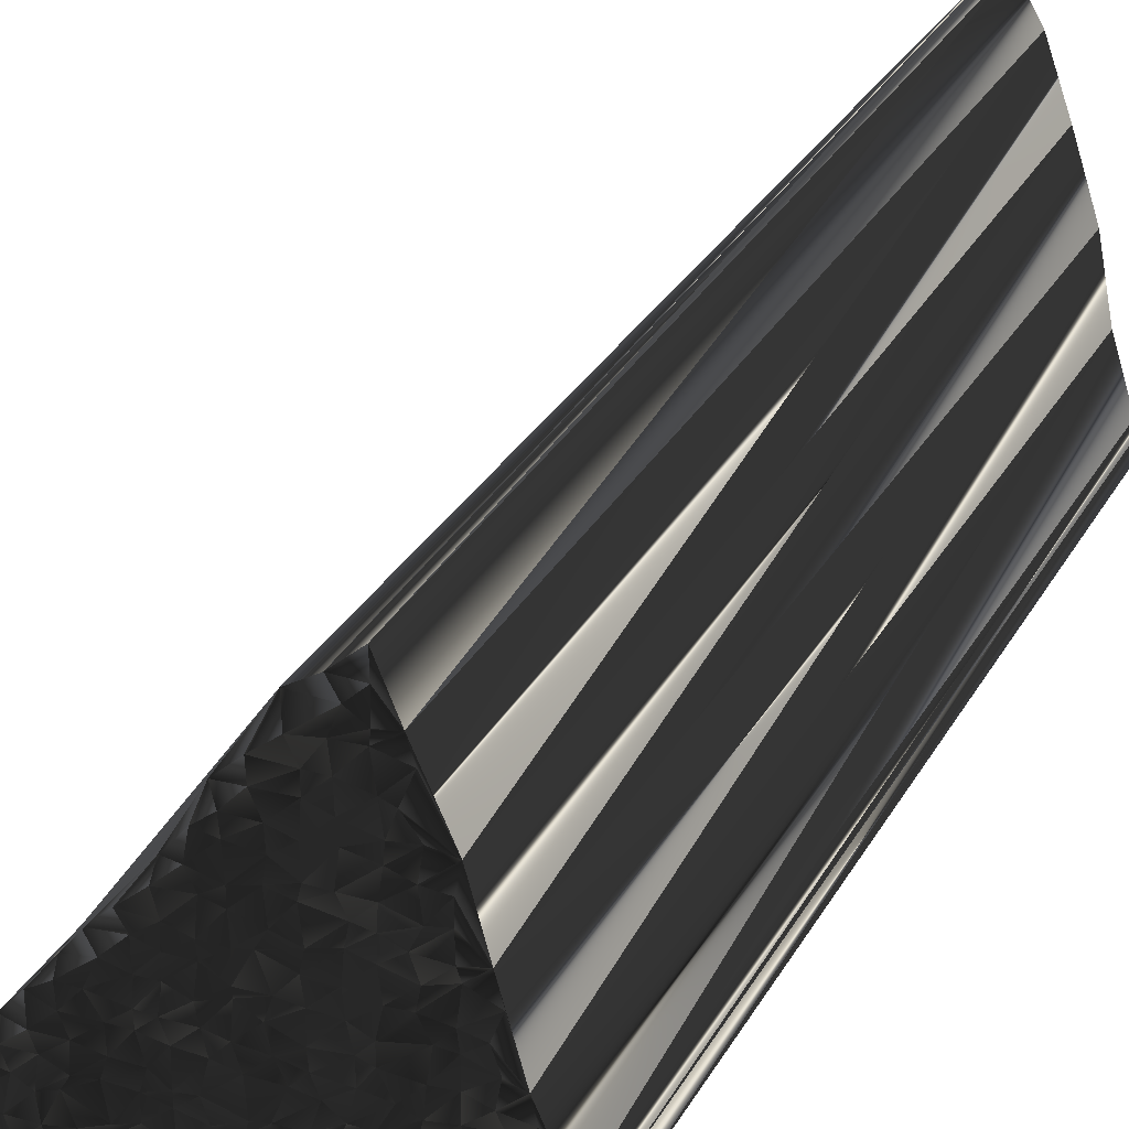
<metadata>
{"format":"obj","ext":"obj","renderer":"f3d","projection":"perspective","resolution":1024,"background":"white","views":[{"elev":34.7,"azim":-152.7,"up":"+Y"}]}
</metadata>
<code>
v 156.7 309.9 -0.09161
v 156.8 310.4 0.04925
v 156.8 311.3 0.0668
v 157.6 309.6 0.1003
v 157.4 310.3 0.08079
v 157.8 311.4 -0.07822
v 157.5 312.2 -0.09763
v 157.6 312.7 0.05817
v 157.6 313.7 -0.1283
v 158.2 309.8 0.124
v 158.2 310.3 0.07153
v 158.4 311.4 0.02388
v 158.3 312.1 0.1906
v 158.4 312.9 -0.0652
v 158.3 313.7 -0.01784
v 158.5 314.4 -0.01441
v 158.2 315.2 0.07846
v 158.4 316.2 -0.04758
v 159.1 308.9 -0.04948
v 159.3 309.6 0.08015
v 159.2 310.4 0.05396
v 159.1 311.4 0.1157
v 159.1 312.1 0.01587
v 159.1 313 -0.01507
v 159.2 313.8 0.04597
v 159.2 314.4 0.01963
v 159.1 315.4 0.15
v 159.1 316.1 -0.1985
v 159.1 316.9 -0.1148
v 159.2 317.5 0.05305
v 159 318.4 0.04768
v 160 308.8 0.1949
v 159.9 309.7 0.08662
v 160 310.5 0.02657
v 160.1 311.4 0.08997
v 159.9 312 -0.06781
v 159.8 312.8 0.01
v 159.7 313.8 0.06883
v 160 314.6 -0.08029
v 159.9 315.2 0.01865
v 160.1 316 -0.1004
v 159.7 316.7 -0.1234
v 159.9 317.5 0.06098
v 159.8 318.4 0.05846
v 160.1 319.3 -0.2588
v 159.8 320.1 -0.001106
v 160.2 320.7 0.1616
v 160.6 308.7 -0.2417
v 160.8 309.5 -0.06586
v 160.7 310.5 -0.02048
v 160.9 311.4 -0.1724
v 160.5 312 0.0518
v 160.9 312.8 -0.06417
v 160.8 313.7 -0.1989
v 160.7 314.4 -0.02769
v 160.8 315.3 0.01385
v 160.8 316 0.03128
v 160.7 316.9 -0.06367
v 160.5 317.8 -0.1367
v 160.4 318.4 -0.1664
v 160.7 319.1 0.1329
v 160.8 320.2 0.02846
v 160.7 320.7 -0.04956
v 160.7 321.6 -0.0492
v 160.7 322.5 -0.029
v 161.3 308.1 -0.1066
v 161.4 308.7 0.06719
v 161.3 309.5 0.1427
v 161.8 310.7 0.02092
v 161.5 311.2 -0.07352
v 161.3 312.1 0.000324
v 161.4 312.8 0.08962
v 161.5 313.7 -0.03307
v 161.5 314.6 -0.06516
v 161.6 315.3 0.1593
v 161.4 316 0.1456
v 161.5 316.8 -0.1348
v 161.5 317.7 0.04479
v 161.5 318.5 -0.08079
v 161.6 319.3 0.02672
v 161.6 320.2 -0.0756
v 161.3 321 0.02617
v 161.6 321.5 0.00534
v 162.4 308.2 0.0326
v 162.4 308.9 -0.07278
v 162.3 309.6 0.1108
v 162.4 310.5 0.03694
v 162.1 311.4 0.000814
v 162.4 312 0.03102
v 162.4 312.6 0.01957
v 162.4 313.5 0.1204
v 162.4 314.5 -0.04257
v 162.3 315.1 -0.03484
v 162.5 316.1 0.07998
v 162.3 316.6 0.01262
v 162.3 317.7 -0.06619
v 162.3 318.5 0.1191
v 162.3 319.1 0.1733
v 162.4 320 -0.1407
v 162.4 321.1 -0.1721
v 163.2 308.1 -0.09482
v 163.1 308.9 0.07835
v 163.1 309.7 -0.09289
v 163.3 310.4 -0.0435
v 163 311.2 0.217
v 163.2 312.1 0.06078
v 163.3 312.8 0.05595
v 163.1 313.6 0.08141
v 163.4 314.7 -0.03288
v 163.1 315.2 0.06573
v 163.2 316.2 0.041
v 163.1 316.9 0.1029
v 163.1 317.6 0.1144
v 163.3 318.5 -0.07148
v 163.3 319.2 -0.01195
v 164.1 307.4 -0.02487
v 163.8 308.1 -0.01283
v 163.8 308.8 0.07512
v 163.8 309.9 -0.07989
v 163.7 310.3 -0.1387
v 163.8 311.4 -0.002853
v 163.9 312.3 -0.1831
v 164.1 313 0.2161
v 164 313.4 0.07232
v 163.9 314.4 0.03469
v 164 315.3 0.06078
v 163.9 316 -0.06765
v 164 317 0.03431
v 163.9 317.7 -0.08352
v 164.1 318.4 -0.1143
v 164.6 307.3 0.06437
v 164.6 308.2 0.07413
v 164.6 308.8 -0.03041
v 164.7 309.6 0.07473
v 164.9 310.3 0.0434
v 164.8 311.2 0.2304
v 164.7 312.2 0.01485
v 164.7 313 -0.1594
v 164.8 313.7 0.149
v 164.7 314.4 -0.001186
v 164.6 315.4 0.0635
v 164.8 316.2 -0.06061
v 164.7 316.9 0.1324
v 165.5 307.4 -0.05748
v 165.6 307.9 0.06392
v 165.5 308.6 0.05578
v 165.6 309.6 0.138
v 165.5 310.3 -0.05989
v 165.5 311.3 0.1072
v 165.7 312.1 -0.02357
v 165.6 312.9 0.08857
v 165.5 313.8 -0.02972
v 165.5 314.4 0.06865
v 165.6 315.3 -0.005119
v 165.3 316.2 -0.06342
v 166.5 306.5 0.02949
v 166.3 307.2 0.1459
v 166.3 308.1 0.04993
v 166.4 308.9 0.08378
v 166.3 309.7 0.09156
v 166.1 310.5 0.03816
v 166.4 311.2 0.1946
v 166.2 312.1 -0.05866
v 166.2 312.8 0.06824
v 166.3 313.8 0.1205
v 166.5 314.4 0.0534
v 167.2 306.7 -0.03155
v 167.1 307.3 0.2597
v 167.2 308.2 0.1131
v 167 308.7 -0.008213
v 167.3 309.6 0.1746
v 167 310.5 0.01742
v 167 311.3 0.07559
v 167.3 312.2 -0.1148
v 167.1 312.9 0.1541
v 167.3 313.7 0.006629
v 167.8 306.3 -0.1993
v 167.8 307.3 0.0661
v 168 308 0.1414
v 168.2 309.1 -0.000598
v 167.9 309.6 -0.06045
v 167.8 310.6 -0.01103
v 168.1 311.2 0.02528
v 168 312.1 -0.08536
v 167.8 312.8 -0.03064
v 168.6 305.8 0.05455
v 168.8 306.5 -0.05782
v 168.8 307.4 0.1342
v 168.7 308 -0.1099
v 168.8 308.8 -0.04596
v 168.8 309.6 0.1717
v 168.6 310.7 -0.2404
v 168.8 311.4 0.04029
v 169.4 305.6 -0.02214
v 169.6 306.7 0.02472
v 169.5 307.1 -0.05371
v 169.6 307.9 -0.1179
v 169.5 308.9 0.07986
v 169.6 309.7 0.01834
v 169.5 310.5 0.02198
v 170.3 305.7 -0.04301
v 170.3 306.3 -0.1093
v 170.1 307.3 0.125
v 170.4 308 0.0588
v 170.4 309 0.09246
v 171 304.6 0.05914
v 171.1 305.7 -0.1704
v 171.2 306.5 0.05379
v 171.4 307.2 -0.003325
v 171 308.1 -0.01028
v 172 304.8 0.02318
v 171.9 305.6 -0.07929
v 171.8 306.4 -0.08078
v 172.9 304.7 -0.02411
v 172.8 305.6 0.03986
v 156.8 309.8 30.03
v 156.8 310.5 30.04
v 156.9 311.1 30.07
v 157.4 309.7 30.01
v 157.5 310.5 29.85
v 157.6 311.2 29.98
v 157.5 312 30.02
v 157.7 312.9 29.97
v 157.6 313.5 29.92
v 158.4 309.7 30.05
v 158.2 310.3 30.08
v 158.4 311.2 30.17
v 158.4 312.2 29.91
v 158.4 313 30.14
v 158.4 313.8 30.03
v 158.4 314.6 29.94
v 158.4 315.2 30.1
v 158.3 316 30.18
v 159.2 309 30.21
v 159.1 309.5 29.95
v 159.1 310.5 29.88
v 159.1 311.2 29.94
v 159.1 312.2 30.03
v 159.3 313 30
v 159.2 313.7 29.91
v 159.2 314.4 29.91
v 158.9 315.3 30.07
v 159.1 316.1 30.02
v 159.3 317.2 29.99
v 159.2 317.6 30.05
v 159.1 318.6 30
v 160 308.7 30.03
v 160 309.6 29.85
v 160.1 310.5 30.21
v 160 311.2 30.22
v 159.9 312 29.9
v 159.8 312.7 30.1
v 159.8 313.6 30.13
v 159.7 314.6 30.01
v 160 315.5 29.85
v 159.8 315.9 30.02
v 160 316.9 29.86
v 160 317.7 30.02
v 159.9 318.4 30.1
v 159.8 319.3 30.05
v 160 320.1 29.78
v 160 320.9 30.01
v 160.7 309 29.78
v 160.8 309.6 29.94
v 160.8 310.3 30.02
v 160.8 311.4 29.83
v 160.6 312.1 30.2
v 160.6 312.9 29.99
v 160.8 313.6 30.14
v 160.7 314.5 30.08
v 160.7 315.5 29.83
v 160.7 316.1 29.89
v 160.5 316.8 29.86
v 160.4 317.7 29.88
v 160.9 318.6 30.06
v 160.7 319.1 29.92
v 160.7 319.9 30.02
v 160.8 320.8 30.07
v 160.7 321.6 30.05
v 160.8 322.4 29.84
v 161.7 308.1 30.01
v 161.4 308.7 30.08
v 161.4 309.7 30.13
v 161.6 310.4 29.77
v 161.5 311.6 29.81
v 161.4 312 29.96
v 161.6 313 29.94
v 161.5 313.6 29.87
v 161.5 314.4 30.03
v 161.5 315.3 29.88
v 161.6 316 30.1
v 161.5 316.7 30.06
v 161.5 317.6 30.17
v 161.5 318.5 30.15
v 161.5 319.3 29.99
v 161.5 320 30.14
v 161.7 320.9 30.03
v 161.6 321.7 30.02
v 162.3 308.2 29.91
v 162.3 308.8 30.1
v 162.3 309.7 30.15
v 162.4 310.4 29.96
v 162.3 311.4 30.14
v 162.3 312.3 30.01
v 162.3 312.8 30.05
v 162.3 313.6 30.03
v 162.4 314.5 29.89
v 162.3 315.2 30.15
v 162.4 316.1 30.04
v 162.2 316.8 30.21
v 162.3 317.6 29.98
v 162.2 318.6 29.88
v 162.2 319.2 30.03
v 162.3 320.2 29.91
v 162.3 321 29.99
v 163 307.9 30.02
v 163.1 308.9 30.01
v 163.1 309.3 29.89
v 163.1 310.7 30.13
v 163.1 311.3 30.06
v 163.3 312.1 30.06
v 163.2 312.8 29.92
v 163.1 313.5 30.12
v 163.2 314.3 30.11
v 163.3 315.2 29.79
v 163 316.3 30.11
v 162.9 316.9 29.91
v 163.1 317.6 29.9
v 163.2 318.4 29.9
v 163 319.2 30.08
v 164 307.4 30.1
v 164.1 308 29.91
v 164 308.9 29.84
v 163.8 309.6 30.03
v 163.8 310.4 30.05
v 163.9 311.3 29.94
v 163.9 312.1 29.91
v 163.8 313 29.92
v 163.9 313.6 30.09
v 163.9 314.5 29.94
v 164.1 315.3 30.18
v 164 316.2 29.99
v 163.9 316.9 30
v 163.9 317.8 29.91
v 163.9 318.3 30.02
v 164.7 307.2 29.89
v 164.8 308.3 30.1
v 164.7 308.8 29.95
v 164.8 309.7 30.03
v 164.7 310.6 30.18
v 164.9 311.4 29.99
v 164.8 312.2 30.06
v 164.7 312.9 29.87
v 164.6 313.6 29.94
v 164.4 314.3 30.02
v 164.7 315.3 29.91
v 164.8 316.1 30.14
v 164.6 316.8 29.83
v 165.7 307.2 30.04
v 165.3 308 30.07
v 165.8 308.8 29.85
v 165.5 309.7 30.13
v 165.5 310.4 29.88
v 165.6 311.3 29.93
v 165.3 312.1 30.18
v 165.4 312.9 29.78
v 165.6 313.6 30.02
v 165.5 314.6 29.86
v 165.5 315.3 29.88
v 165.7 316 30
v 166.4 306.4 30.04
v 166.3 307.3 30.17
v 166.4 308 29.8
v 166.3 308.9 30.02
v 166.2 309.6 29.95
v 166.4 310.5 30.05
v 166 311.4 29.91
v 166.3 312 30.14
v 166.3 312.9 30.11
v 166.4 313.5 30.12
v 166.4 314.6 29.91
v 167.3 306.5 29.99
v 167.2 307.4 29.95
v 167.2 308.1 30.04
v 167.1 308.9 30.06
v 167.2 309.6 30.17
v 167.1 310.5 29.89
v 167.3 311.3 29.94
v 167 312 30.02
v 167.1 312.7 29.94
v 167.3 313.5 29.96
v 168 306.5 29.91
v 167.9 307.4 29.7
v 168 308.1 30.15
v 168 308.7 30.1
v 167.9 309.7 29.97
v 168 310.4 30.05
v 167.7 311.3 29.94
v 167.9 312.1 29.97
v 167.9 312.9 29.99
v 168.8 305.7 29.91
v 168.9 306.5 30.09
v 168.6 307.3 30.01
v 168.7 308 30.09
v 168.7 309 29.93
v 168.5 309.6 29.93
v 168.8 310.4 30.17
v 168.9 311.2 29.95
v 169.6 305.6 30
v 169.3 306.4 29.91
v 169.5 307.3 30.23
v 169.5 307.9 30.04
v 169.5 308.7 29.98
v 169.4 309.8 29.92
v 169.5 310.5 29.96
v 170.2 305.7 29.93
v 170.4 306.5 30.07
v 170.3 307.3 29.9
v 170.3 308.1 30.2
v 170.2 309 30.04
v 171.2 305 29.82
v 171.2 305.7 30.07
v 171.2 306.5 29.93
v 171.1 307.2 30.05
v 170.9 308.3 29.98
v 171.9 304.9 29.99
v 171.9 305.6 29.96
v 171.9 306.5 30.02
v 172.9 304.8 29.89
v 172.8 305.7 30
f 174 183 184
f 21 22 12
f 13 8 7
f 13 23 14
f 24 15 14
f 9 17 18
f 17 26 27
f 59 58 77
f 60 45 44
f 38 53 54
f 151 152 139
f 28 29 18
f 49 34 33
f 98 97 114
f 91 74 73
f 67 85 68
f 89 88 105
f 162 173 163
f 203 209 204
f 211 207 206
f 11 6 5
f 8 13 14
f 14 9 8
f 8 9 3
f 7 8 3
f 35 22 34
f 116 101 84
f 10 19 20
f 89 72 71
f 68 86 69
f 74 56 55
f 107 91 90
f 139 140 125
f 36 35 51
f 4 2 1
f 27 18 17
f 15 9 14
f 73 74 55
f 39 27 26
f 92 93 75
f 97 113 114
f 78 60 59
f 110 94 93
f 115 98 114
f 31 43 44
f 63 62 81
f 99 82 81
f 64 63 82
f 129 128 143
f 129 113 128
f 115 99 98
f 110 109 125
f 58 76 77
f 94 110 111
f 79 96 97
f 80 79 97
f 96 78 95
f 120 121 105
f 185 176 175
f 152 153 140
f 164 152 151
f 140 141 126
f 108 109 92
f 142 154 155
f 123 124 108
f 130 129 143
f 150 163 151
f 185 130 155
f 141 154 142
f 100 130 185
f 174 175 164
f 85 86 68
f 182 173 172
f 175 165 164
f 164 165 152
f 199 205 200
f 193 185 184
f 197 204 198
f 194 195 187
f 185 193 200
f 191 192 182
f 116 131 117
f 116 84 66
f 146 158 159
f 138 150 151
f 193 184 183
f 190 181 180
f 157 158 145
f 101 102 85
f 158 168 169
f 160 170 171
f 179 180 170
f 168 158 157
f 197 203 204
f 209 208 213
f 19 10 4
f 7 6 12
f 33 48 49
f 11 21 12
f 5 4 10
f 5 3 2
f 5 10 11
f 11 10 20
f 21 20 33
f 34 49 50
f 33 20 32
f 70 52 51
f 66 32 19
f 19 4 1
f 21 11 20
f 20 19 32
f 66 67 48
f 32 48 33
f 32 66 48
f 48 67 49
f 49 67 68
f 85 67 84
f 101 85 84
f 84 67 66
f 101 117 102
f 87 103 104
f 102 118 103
f 103 119 104
f 86 103 87
f 72 89 90
f 121 135 136
f 108 107 123
f 49 68 50
f 23 35 36
f 50 68 69
f 55 54 73
f 85 102 86
f 86 87 69
f 50 69 51
f 88 70 87
f 52 70 71
f 119 120 104
f 51 69 70
f 70 69 87
f 71 70 88
f 88 87 104
f 105 106 89
f 105 88 104
f 105 121 106
f 89 71 88
f 108 92 91
f 90 73 72
f 53 37 52
f 52 36 51
f 38 37 53
f 53 52 71
f 73 54 72
f 72 53 71
f 36 37 24
f 24 25 15
f 36 52 37
f 37 38 25
f 36 24 23
f 23 24 14
f 21 33 34
f 35 50 51
f 23 22 35
f 35 34 50
f 2 4 5
f 6 11 12
f 7 3 6
f 6 3 5
f 7 12 13
f 13 12 22
f 21 34 22
f 22 23 13
f 9 15 16
f 16 15 25
f 9 16 17
f 17 16 26
f 24 37 25
f 56 40 55
f 16 25 26
f 26 25 38
f 26 38 39
f 39 38 54
f 29 28 41
f 55 40 39
f 75 76 57
f 40 41 28
f 18 27 28
f 28 27 40
f 56 57 41
f 40 27 39
f 40 56 41
f 41 42 29
f 43 59 44
f 29 30 18
f 29 42 30
f 47 46 62
f 18 30 31
f 60 61 45
f 43 31 30
f 63 64 47
f 45 31 44
f 31 46 47
f 80 81 62
f 62 63 47
f 30 42 43
f 57 42 41
f 31 45 46
f 46 45 61
f 43 42 58
f 61 79 80
f 80 62 61
f 60 44 59
f 60 78 79
f 79 78 96
f 60 79 61
f 61 62 46
f 47 64 65
f 83 64 82
f 80 98 81
f 81 82 63
f 65 64 83
f 130 115 114
f 83 82 100
f 95 112 96
f 96 113 97
f 80 97 98
f 99 115 100
f 100 82 99
f 99 81 98
f 127 112 111
f 111 95 94
f 113 96 112
f 112 95 111
f 42 57 58
f 58 59 43
f 75 93 76
f 59 77 78
f 76 94 77
f 77 95 78
f 55 39 54
f 54 53 72
f 56 75 57
f 57 76 58
f 92 75 74
f 74 75 56
f 92 74 91
f 91 73 90
f 95 77 94
f 94 76 93
f 93 92 109
f 110 126 111
f 86 102 103
f 132 118 117
f 134 147 135
f 104 120 105
f 120 134 135
f 150 138 137
f 120 119 134
f 150 149 162
f 122 121 136
f 136 135 148
f 136 137 122
f 106 107 90
f 137 149 150
f 138 151 139
f 122 123 107
f 106 90 89
f 106 122 107
f 107 108 91
f 120 135 121
f 121 122 106
f 122 137 123
f 124 139 125
f 140 126 125
f 125 126 110
f 108 124 109
f 109 110 93
f 142 128 127
f 127 111 126
f 113 112 128
f 128 112 127
f 130 114 129
f 129 114 113
f 100 115 130
f 185 155 176
f 123 138 124
f 124 125 109
f 140 153 141
f 141 127 126
f 143 128 142
f 142 127 141
f 139 124 138
f 138 123 137
f 137 136 149
f 151 163 164
f 165 153 152
f 152 140 139
f 165 176 166
f 153 154 141
f 153 165 166
f 154 166 155
f 130 143 155
f 155 143 142
f 154 153 166
f 166 176 155
f 150 162 163
f 171 172 161
f 184 185 175
f 174 164 163
f 174 184 175
f 175 176 165
f 183 173 182
f 182 181 191
f 174 173 183
f 183 182 192
f 136 148 149
f 149 148 161
f 162 149 161
f 169 159 158
f 174 163 173
f 172 162 161
f 181 182 172
f 171 161 160
f 171 181 172
f 172 173 162
f 200 193 192
f 178 179 169
f 191 199 192
f 192 193 183
f 200 192 199
f 196 203 197
f 199 191 198
f 189 190 180
f 199 198 205
f 205 210 200
f 190 198 191
f 186 187 177
f 210 205 204
f 204 205 198
f 208 212 213
f 209 210 204
f 168 157 167
f 189 196 197
f 179 188 189
f 170 180 171
f 179 189 180
f 180 181 171
f 179 178 188
f 190 197 198
f 189 197 190
f 190 191 181
f 170 160 159
f 147 160 148
f 161 148 160
f 146 147 134
f 119 118 133
f 160 147 159
f 134 133 146
f 146 145 158
f 146 159 147
f 147 148 135
f 101 116 117
f 119 133 134
f 119 103 118
f 118 102 117
f 118 132 133
f 133 132 145
f 146 133 145
f 131 132 117
f 159 169 170
f 170 169 179
f 157 156 167
f 168 178 169
f 177 168 167
f 188 196 189
f 156 157 144
f 132 131 144
f 116 156 131
f 132 144 145
f 131 156 144
f 144 157 145
f 178 168 177
f 156 186 167
f 178 177 187
f 167 186 177
f 188 187 195
f 207 202 201
f 186 194 187
f 187 188 178
f 186 206 194
f 209 203 208
f 194 206 201
f 202 207 208
f 194 201 195
f 195 196 188
f 196 195 202
f 202 195 201
f 196 202 203
f 203 202 208
f 201 206 207
f 208 207 212
f 209 213 210
f 212 214 215
f 213 215 210
f 212 207 211
f 212 211 214
f 213 212 215
f 398 389 399
f 237 236 227
f 223 228 222
f 238 228 229
f 230 239 229
f 232 224 233
f 241 232 242
f 273 274 292
f 260 275 259
f 268 253 269
f 367 366 354
f 244 243 233
f 249 264 248
f 312 313 329
f 289 306 288
f 300 282 283
f 303 304 320
f 388 377 378
f 424 418 419
f 422 426 421
f 221 226 220
f 228 223 229
f 224 229 223
f 224 223 218
f 223 222 218
f 237 250 249
f 316 331 299
f 234 225 235
f 287 304 286
f 301 283 284
f 271 289 270
f 306 322 305
f 355 354 340
f 250 251 266
f 217 219 216
f 233 242 232
f 224 230 229
f 289 288 270
f 242 254 241
f 308 307 290
f 328 312 329
f 275 293 274
f 309 325 308
f 313 330 329
f 258 246 259
f 277 278 296
f 297 314 296
f 278 279 297
f 343 344 358
f 328 344 343
f 314 330 313
f 324 325 340
f 291 273 292
f 325 309 326
f 311 294 312
f 294 295 312
f 293 311 310
f 336 335 320
f 391 400 390
f 368 367 355
f 367 379 366
f 356 355 341
f 324 323 307
f 369 357 370
f 339 338 323
f 344 345 358
f 378 365 366
f 345 400 370
f 369 356 357
f 345 315 400
f 390 389 379
f 301 300 283
f 388 397 387
f 380 390 379
f 380 379 367
f 420 414 415
f 400 408 399
f 419 412 413
f 410 409 402
f 408 400 415
f 407 406 397
f 346 331 332
f 299 331 281
f 373 361 374
f 365 353 366
f 399 408 398
f 396 405 395
f 373 372 360
f 317 316 300
f 383 373 384
f 385 375 386
f 395 394 385
f 373 383 372
f 418 412 419
f 423 424 428
f 225 234 219
f 221 222 227
f 263 248 264
f 236 226 227
f 219 220 225
f 218 220 217
f 225 220 226
f 225 226 235
f 235 236 248
f 264 249 265
f 235 248 247
f 267 285 266
f 247 281 234
f 219 234 216
f 226 236 235
f 234 235 247
f 282 281 263
f 263 247 248
f 281 247 263
f 282 263 264
f 282 264 283
f 282 300 299
f 300 316 299
f 282 299 281
f 332 316 317
f 318 302 319
f 333 317 318
f 334 318 319
f 318 301 302
f 304 287 305
f 350 336 351
f 322 323 338
f 283 264 265
f 250 238 251
f 283 265 284
f 269 270 288
f 317 300 301
f 302 301 284
f 284 265 266
f 285 303 302
f 285 267 286
f 335 334 319
f 284 266 285
f 284 285 302
f 285 286 303
f 302 303 319
f 321 320 304
f 303 320 319
f 336 320 321
f 286 304 303
f 307 323 306
f 288 305 287
f 252 268 267
f 251 267 266
f 252 253 268
f 267 268 286
f 269 288 287
f 268 287 286
f 252 251 239
f 240 239 230
f 267 251 252
f 253 252 240
f 239 251 238
f 239 238 229
f 248 236 249
f 265 250 266
f 237 238 250
f 249 250 265
f 219 217 220
f 226 221 227
f 218 222 221
f 218 221 220
f 227 222 228
f 227 228 237
f 249 236 237
f 238 237 228
f 230 224 231
f 230 231 240
f 231 224 232
f 231 232 241
f 252 239 240
f 255 271 270
f 240 231 241
f 240 241 253
f 253 241 254
f 253 254 269
f 243 244 256
f 255 270 254
f 291 290 272
f 256 255 243
f 242 233 243
f 242 243 255
f 272 271 256
f 242 255 254
f 271 255 256
f 257 256 244
f 274 258 259
f 245 244 233
f 257 244 245
f 261 262 277
f 245 233 246
f 276 275 260
f 246 258 245
f 279 278 262
f 246 260 259
f 261 246 262
f 296 295 277
f 278 277 262
f 257 245 258
f 257 272 256
f 260 246 261
f 260 261 276
f 257 258 273
f 294 276 295
f 277 295 276
f 259 275 274
f 293 275 294
f 293 294 311
f 294 275 276
f 277 276 261
f 279 262 280
f 279 298 297
f 313 295 296
f 297 296 278
f 279 280 298
f 330 345 329
f 297 298 315
f 327 310 311
f 328 311 312
f 312 295 313
f 330 314 315
f 297 315 314
f 296 314 313
f 327 342 326
f 310 326 309
f 311 328 327
f 310 327 326
f 272 257 273
f 274 273 258
f 308 290 291
f 292 274 293
f 309 291 292
f 310 292 293
f 254 270 269
f 268 269 287
f 290 271 272
f 291 272 273
f 290 307 289
f 290 289 271
f 289 307 306
f 288 306 305
f 292 310 309
f 291 309 308
f 307 308 324
f 341 325 326
f 317 301 318
f 333 347 332
f 362 349 350
f 335 319 320
f 349 335 350
f 353 365 352
f 334 335 349
f 364 365 377
f 336 337 351
f 350 351 363
f 352 351 337
f 322 321 305
f 364 352 365
f 366 353 354
f 338 337 322
f 305 321 304
f 337 321 322
f 323 322 306
f 350 335 336
f 337 336 321
f 352 337 338
f 354 339 340
f 341 355 340
f 341 340 325
f 339 323 324
f 325 324 308
f 343 357 342
f 326 342 341
f 327 328 343
f 327 343 342
f 329 345 344
f 329 344 328
f 330 315 345
f 370 400 391
f 353 338 339
f 340 339 324
f 368 355 356
f 342 356 341
f 343 358 357
f 342 357 356
f 339 354 353
f 338 353 352
f 351 352 364
f 378 366 379
f 368 380 367
f 355 367 354
f 391 380 381
f 369 368 356
f 380 368 381
f 381 369 370
f 358 345 370
f 358 370 357
f 368 369 381
f 391 381 370
f 377 365 378
f 387 386 376
f 400 399 390
f 379 389 378
f 399 389 390
f 391 390 380
f 388 398 397
f 396 397 406
f 388 389 398
f 397 398 407
f 363 351 364
f 363 364 376
f 364 377 376
f 374 384 373
f 378 389 388
f 377 387 376
f 397 396 387
f 376 386 375
f 396 386 387
f 388 387 377
f 408 415 407
f 394 393 384
f 414 406 407
f 408 407 398
f 407 415 414
f 418 411 412
f 406 414 413
f 405 404 395
f 413 414 420
f 425 420 415
f 413 405 406
f 402 401 392
f 420 425 419
f 420 419 413
f 427 423 428
f 425 424 419
f 372 383 382
f 411 404 412
f 403 394 404
f 395 385 386
f 404 394 395
f 396 395 386
f 393 394 403
f 412 405 413
f 412 404 405
f 406 405 396
f 375 385 374
f 375 362 363
f 363 376 375
f 362 361 349
f 333 334 348
f 362 375 374
f 348 349 361
f 360 361 373
f 374 361 362
f 363 362 350
f 331 316 332
f 348 334 349
f 318 334 333
f 317 333 332
f 347 333 348
f 347 348 360
f 348 361 360
f 347 346 332
f 384 374 385
f 384 385 394
f 371 372 382
f 393 383 384
f 383 392 382
f 411 403 404
f 372 371 359
f 346 347 359
f 371 331 346
f 359 347 360
f 371 346 359
f 372 359 360
f 383 393 392
f 401 371 382
f 392 393 402
f 401 382 392
f 402 403 410
f 417 422 416
f 409 401 402
f 403 402 393
f 421 401 409
f 418 424 423
f 421 409 416
f 422 417 423
f 416 409 410
f 411 410 403
f 410 411 417
f 410 417 416
f 417 411 418
f 417 418 423
f 421 416 422
f 422 423 427
f 428 424 425
f 429 427 430
f 430 428 425
f 422 427 426
f 426 427 429
f 427 428 430
f 1 216 19
f 19 234 216
f 19 234 66
f 66 281 234
f 66 281 116
f 116 331 281
f 116 331 156
f 156 371 331
f 156 371 186
f 186 401 371
f 186 401 206
f 206 421 401
f 206 421 211
f 211 426 421
f 211 426 214
f 214 429 426
f 214 429 215
f 215 430 429
f 215 430 210
f 210 425 430
f 210 425 200
f 200 415 425
f 200 415 185
f 185 400 415
f 185 400 176
f 176 391 400
f 176 391 155
f 155 370 391
f 155 370 130
f 130 345 370
f 130 345 100
f 100 315 345
f 100 315 83
f 83 298 315
f 83 298 65
f 65 280 298
f 65 280 47
f 47 262 280
f 47 262 31
f 31 246 262
f 31 246 18
f 18 233 246
f 18 233 9
f 9 224 233
f 9 224 3
f 3 218 224
f 3 218 2
f 2 217 218
f 2 217 1
f 1 216 217

</code>
